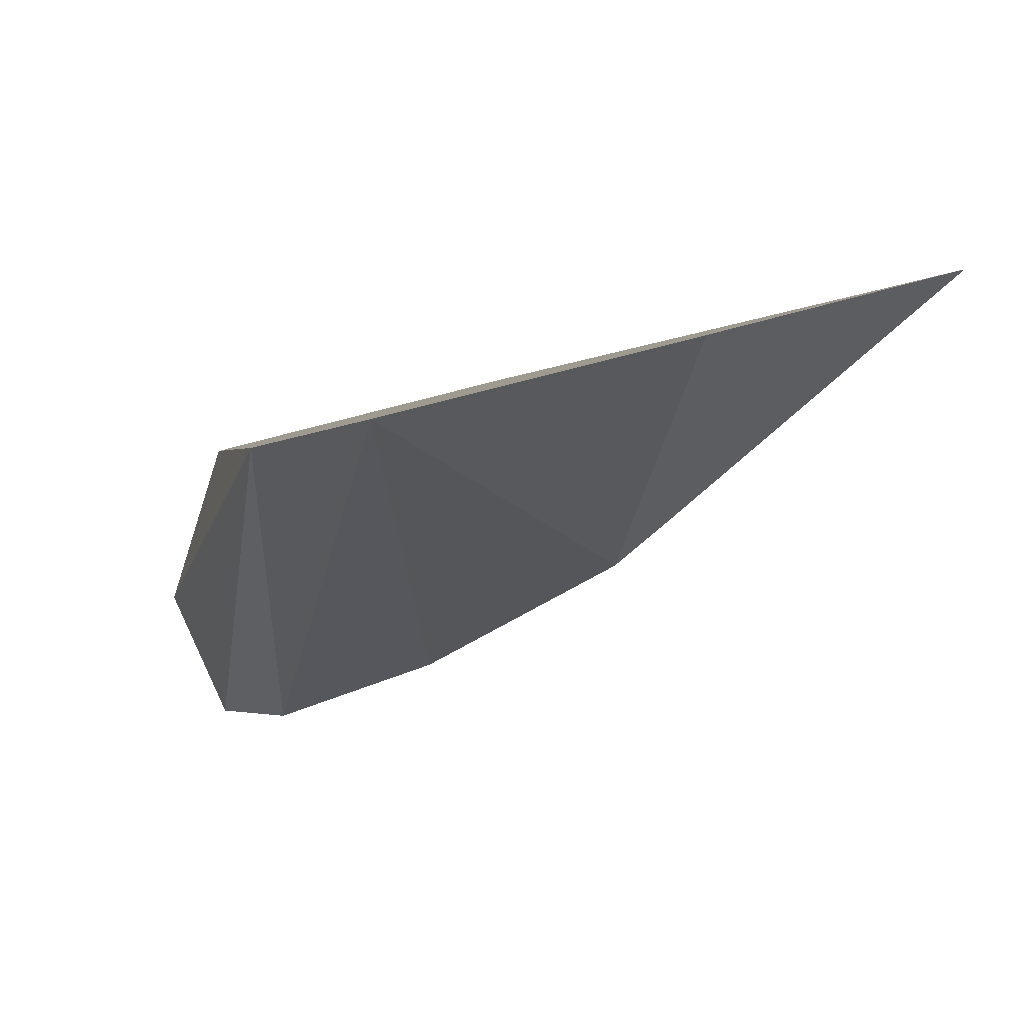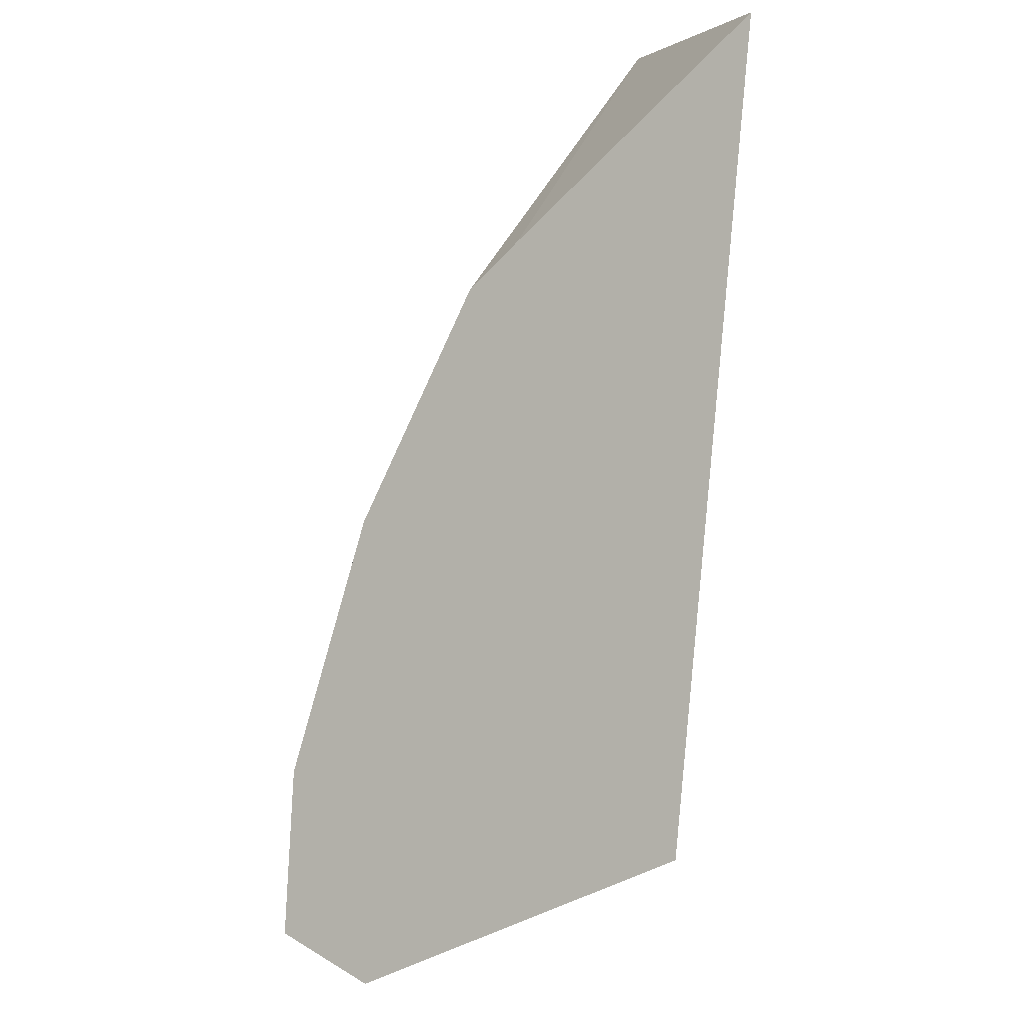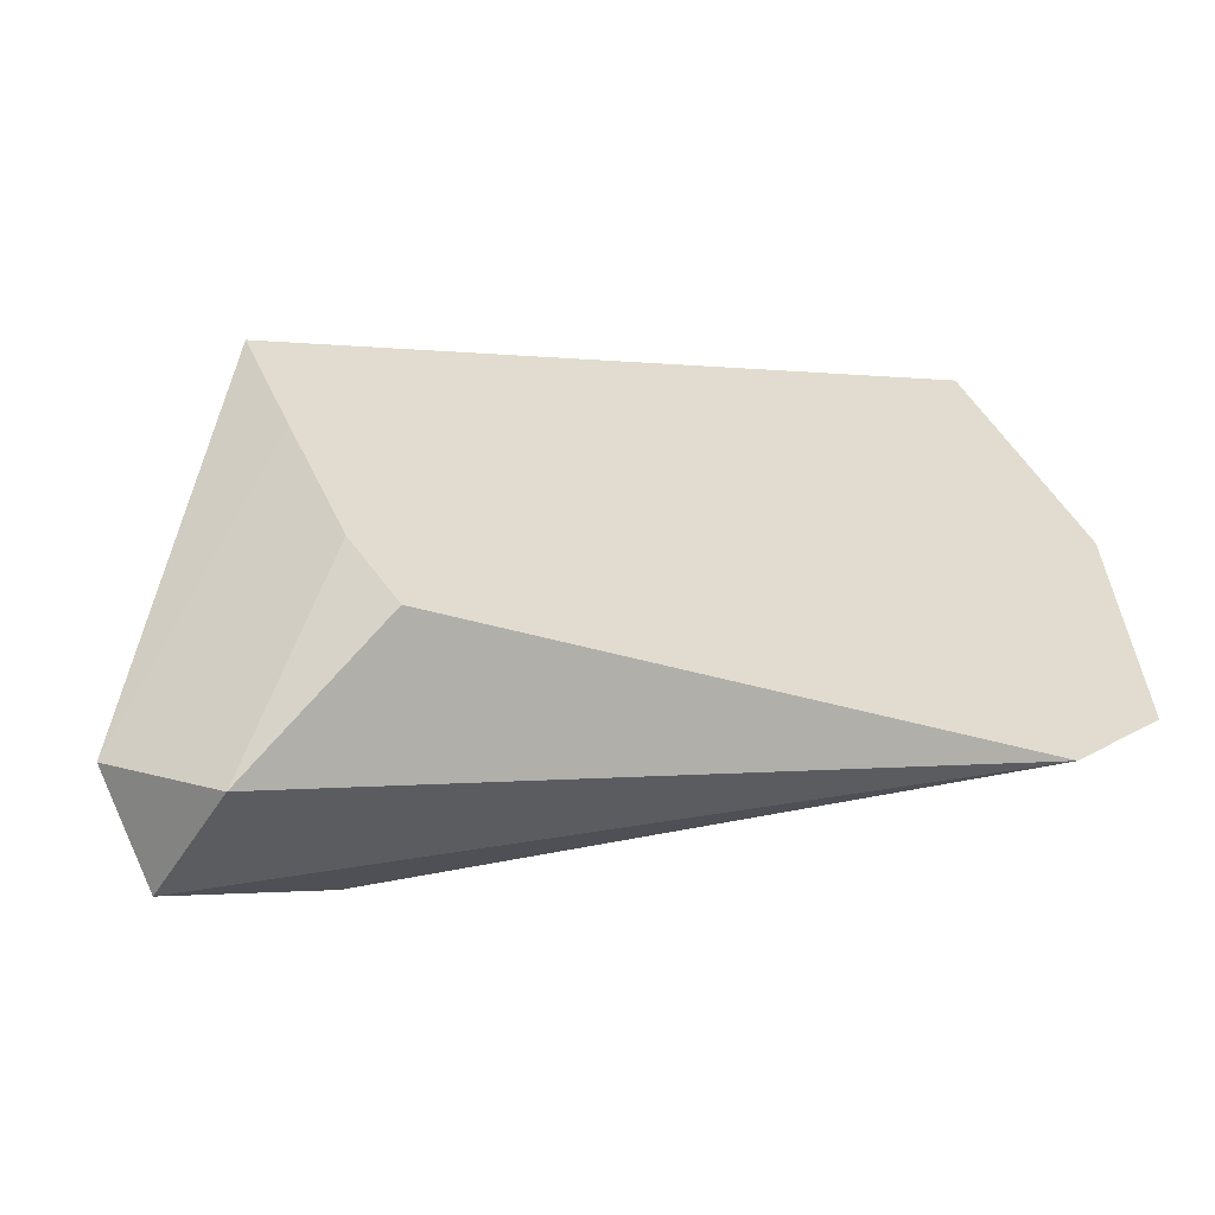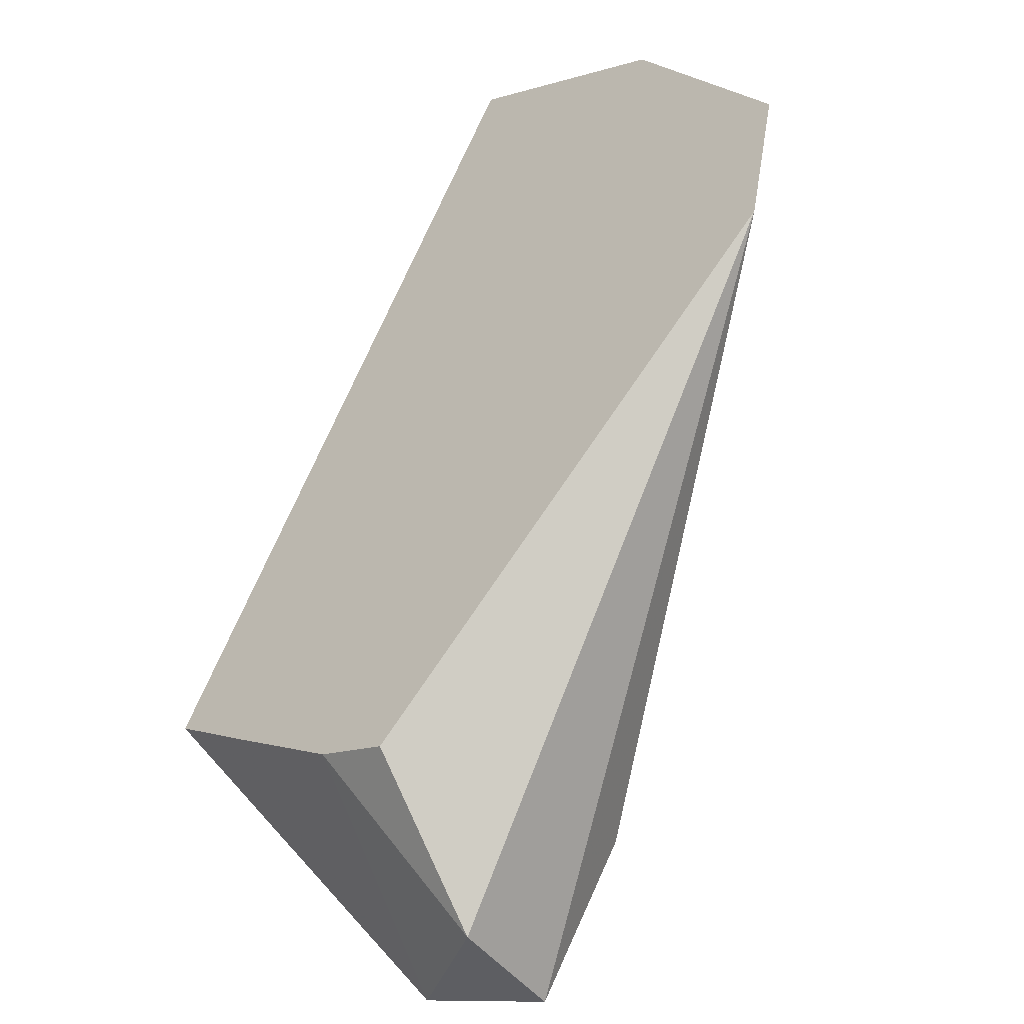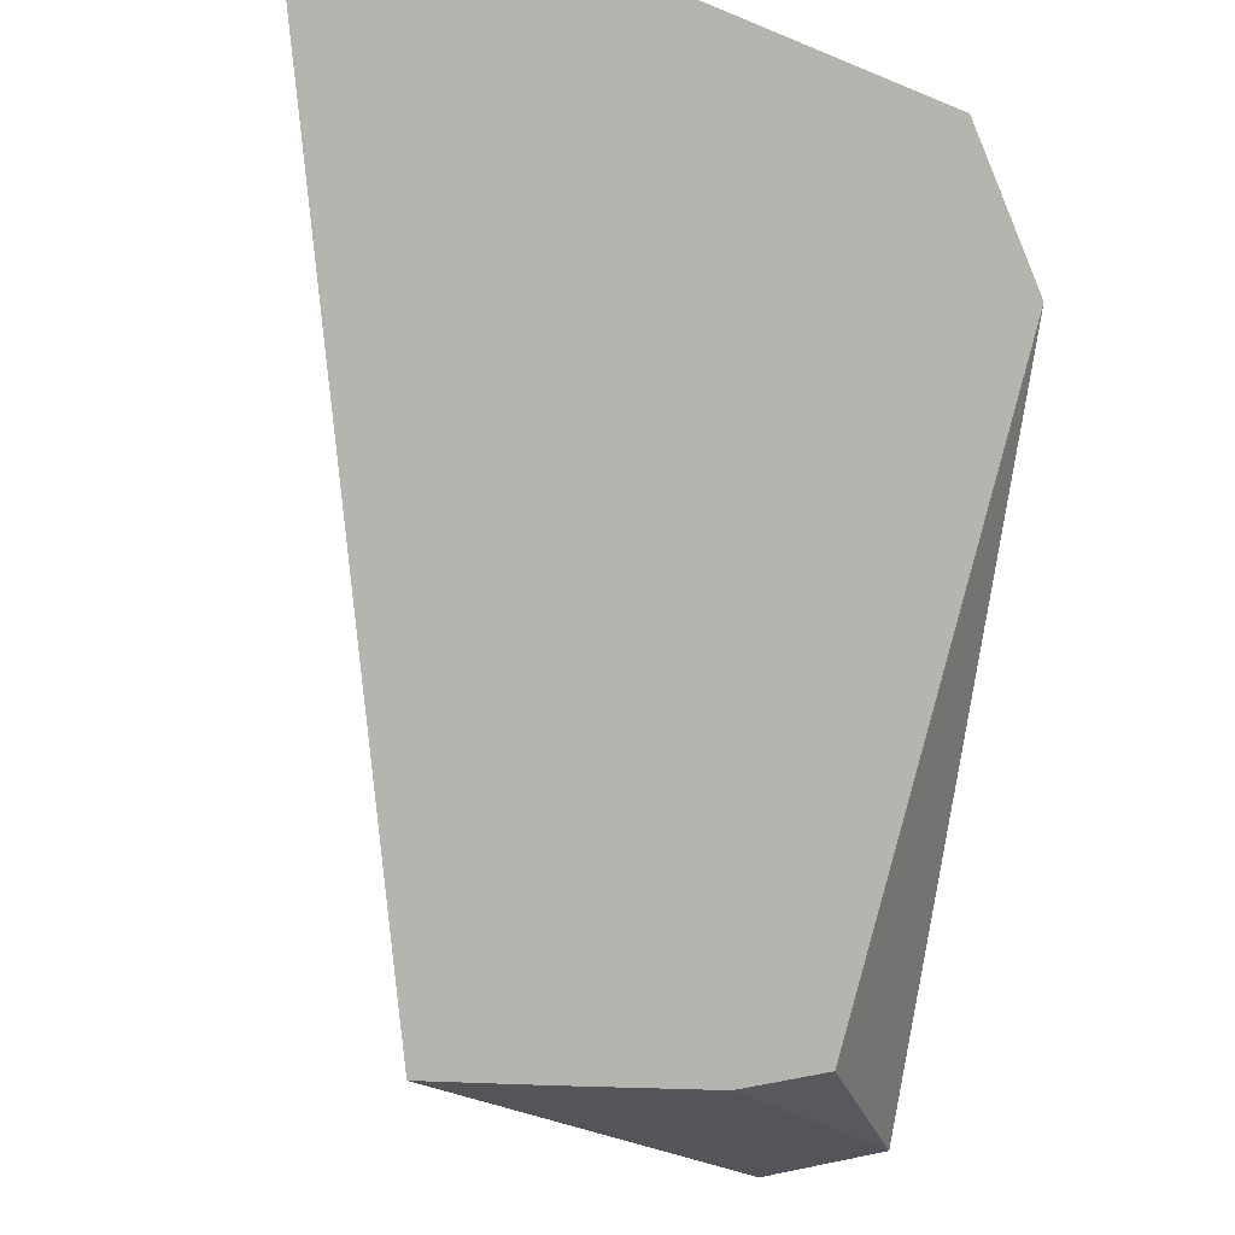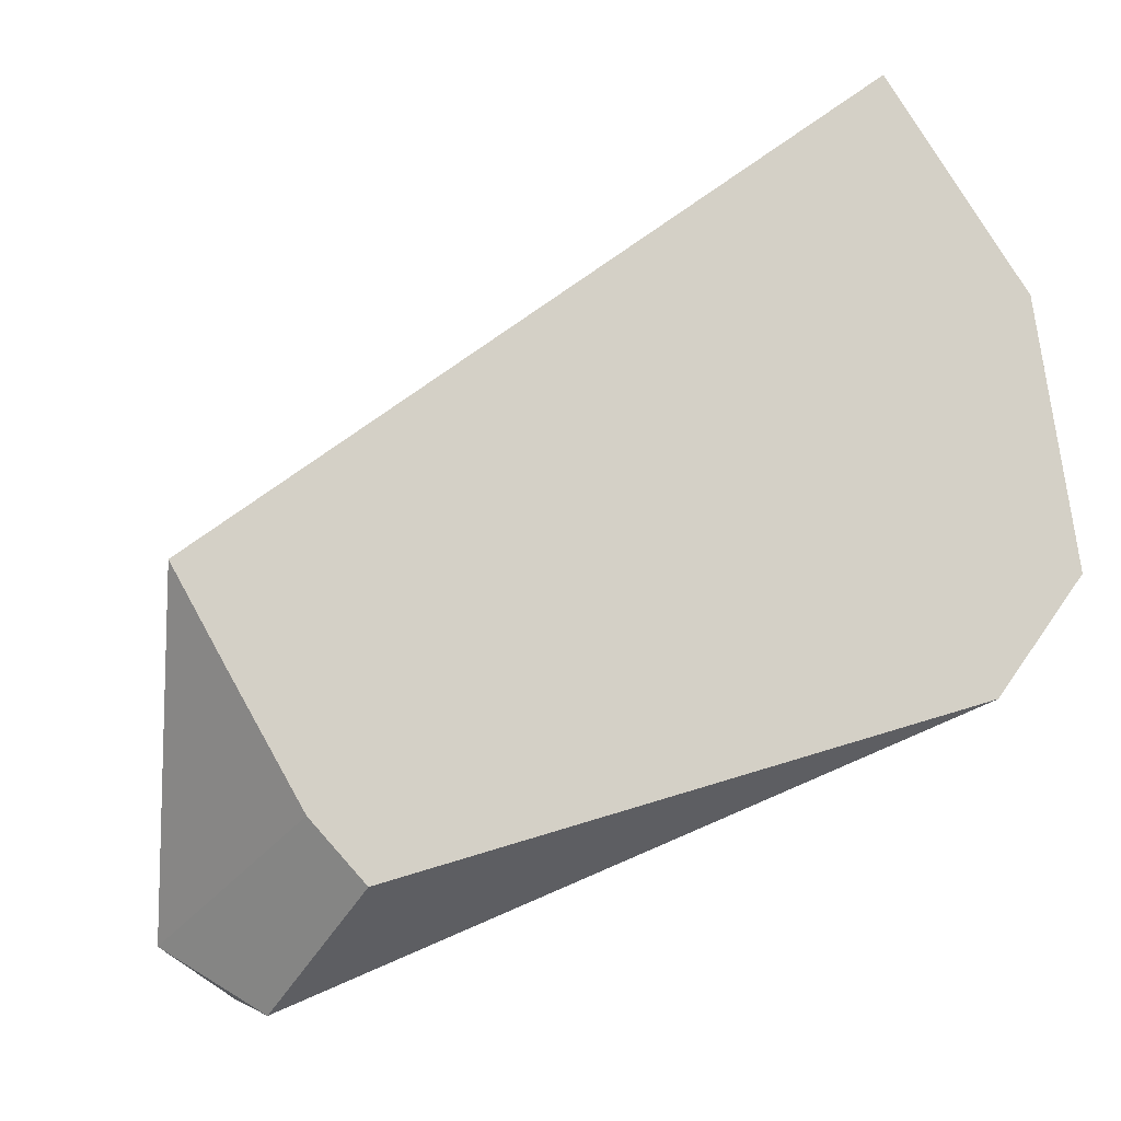
<metadata>
{"format":"obj","ext":"obj","renderer":"f3d","projection":"perspective","resolution":1024,"background":"white","views":[{"elev":32.3,"azim":104.5,"up":"+Z"},{"elev":50.7,"azim":-126.1,"up":"+Y"},{"elev":-78.9,"azim":-51.1,"up":"+Y"},{"elev":-74.3,"azim":19.2,"up":"+Y"},{"elev":67.3,"azim":-48.9,"up":"+Z"},{"elev":-32.2,"azim":-39.3,"up":"+Y"}]}
</metadata>
<code>
v 0.2028 1.69 -0.09689
v 0.4349 1.329 -0.139
v 0.3508 1.536 -0.09194
v 0.2643 1.46 -0.3423
v 0.2149 1.3 -0.4956
v 0.1244 1.139 -0.6414
v 0.2542 1.502 -0.2979
v 0.03668 1.05 -0.7151
v 0.3922 1.227 -0.2013
v -0.01128 1.042 -0.4663
v 0.006834 0.9962 -0.6185
v -0.05286 1.06 -0.6879
v -0.06395 1.086 -0.4728
v -0.1996 1.249 -0.468
v -0.1388 1.175 -0.4703
f 2 3 1
f 2 4 3
f 2 5 4
f 6 5 2
f 7 5 6
f 7 4 5
f 7 3 4
f 7 1 3
f 7 8 1
f 7 6 8
f 6 9 8
f 6 2 9
f 2 1 9
f 10 9 1
f 11 9 10
f 11 8 9
f 11 12 8
f 11 13 12
f 11 10 13
f 13 10 14
f 15 13 14
f 15 12 13
f 15 14 12
f 12 14 8
f 14 1 8
f 10 1 14

</code>
